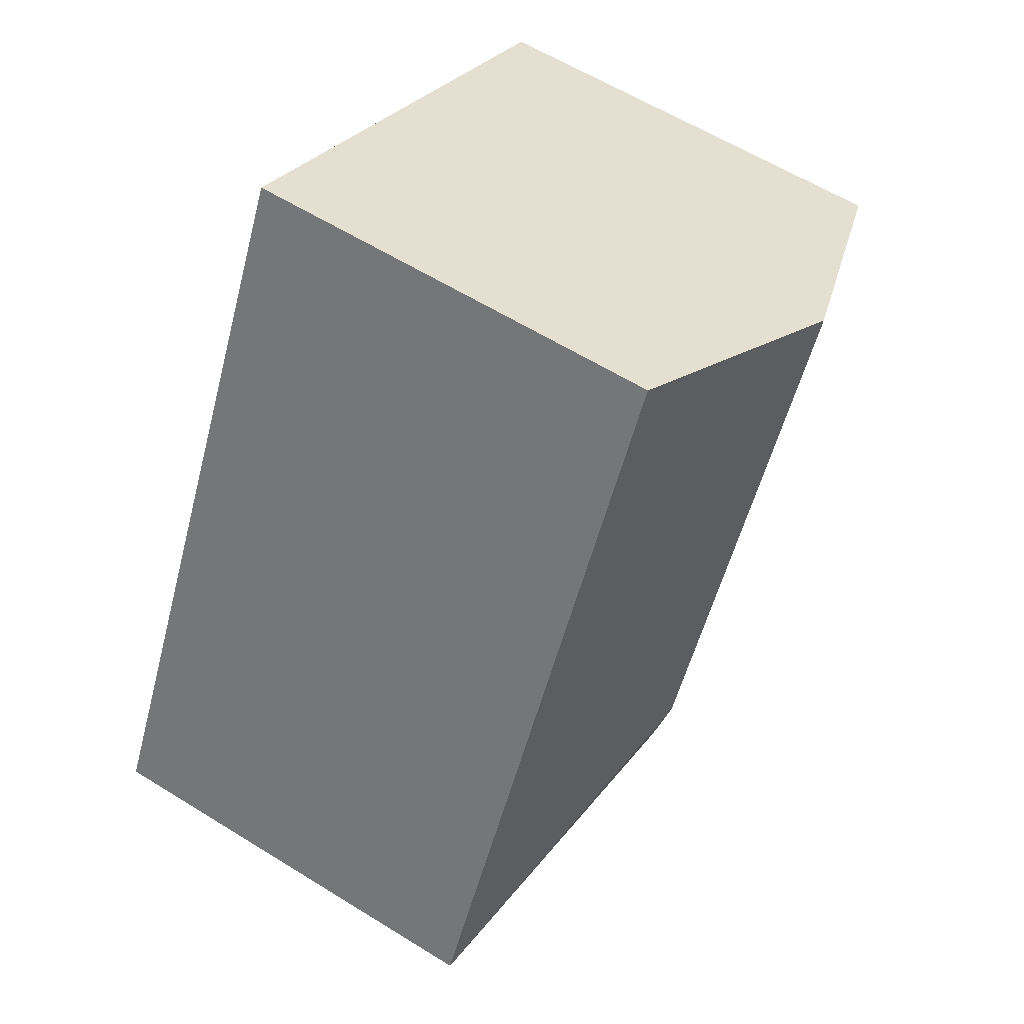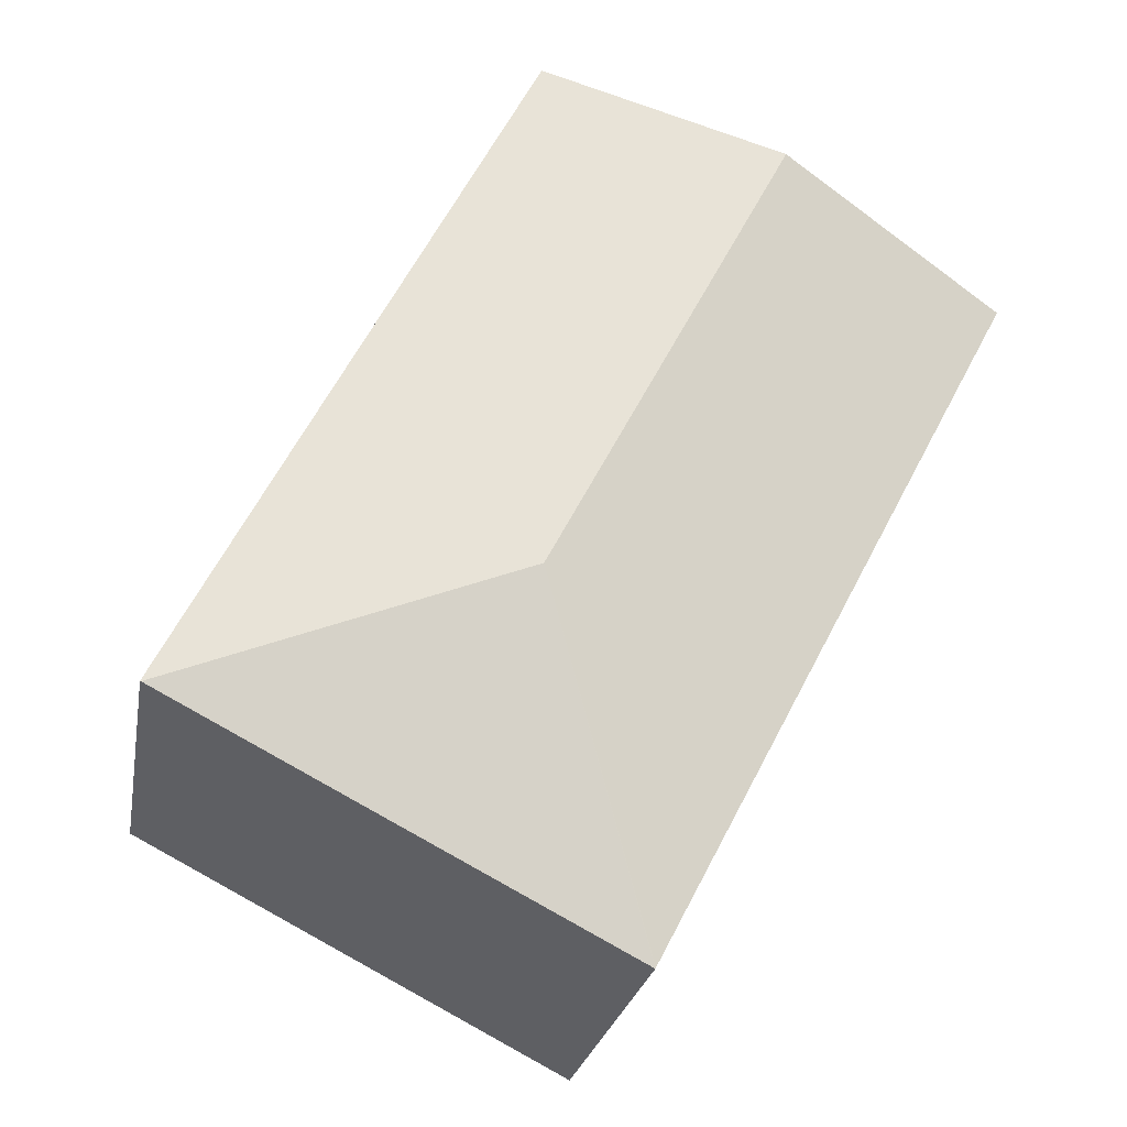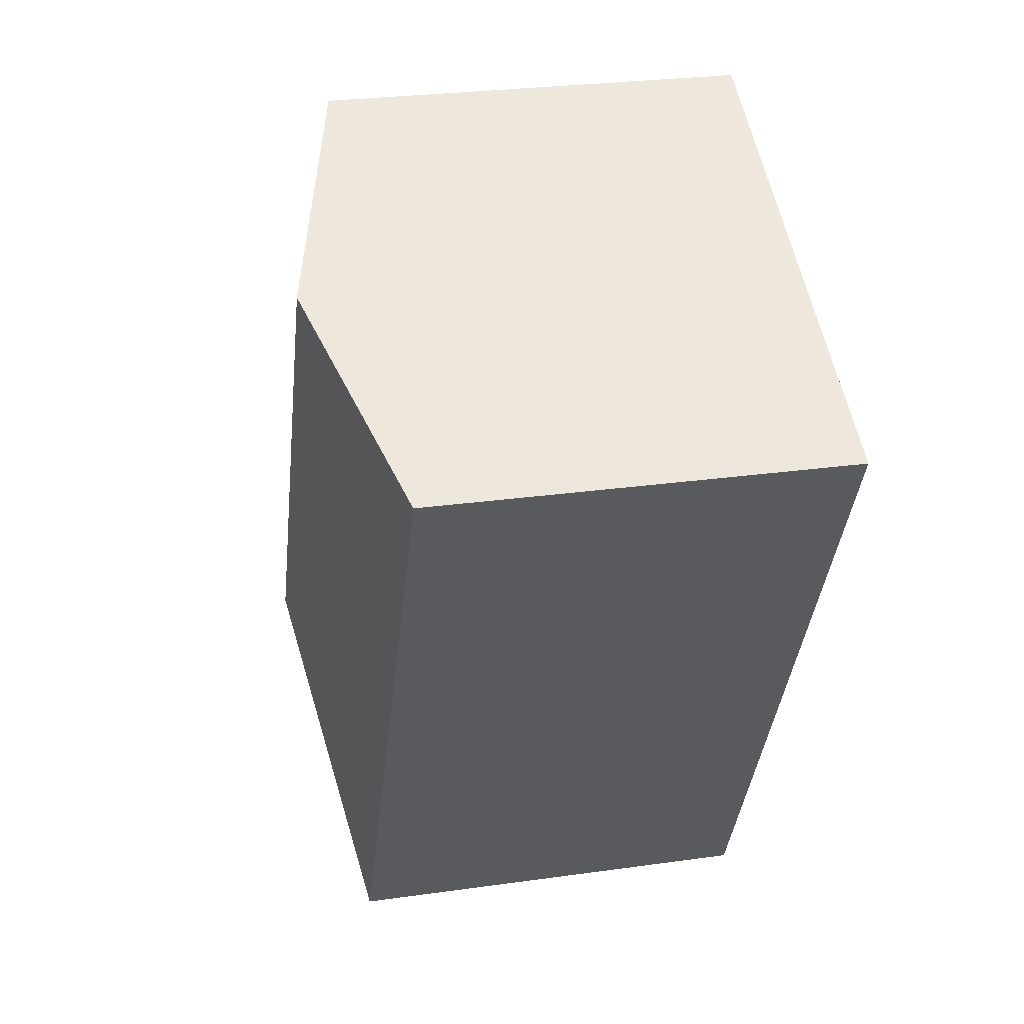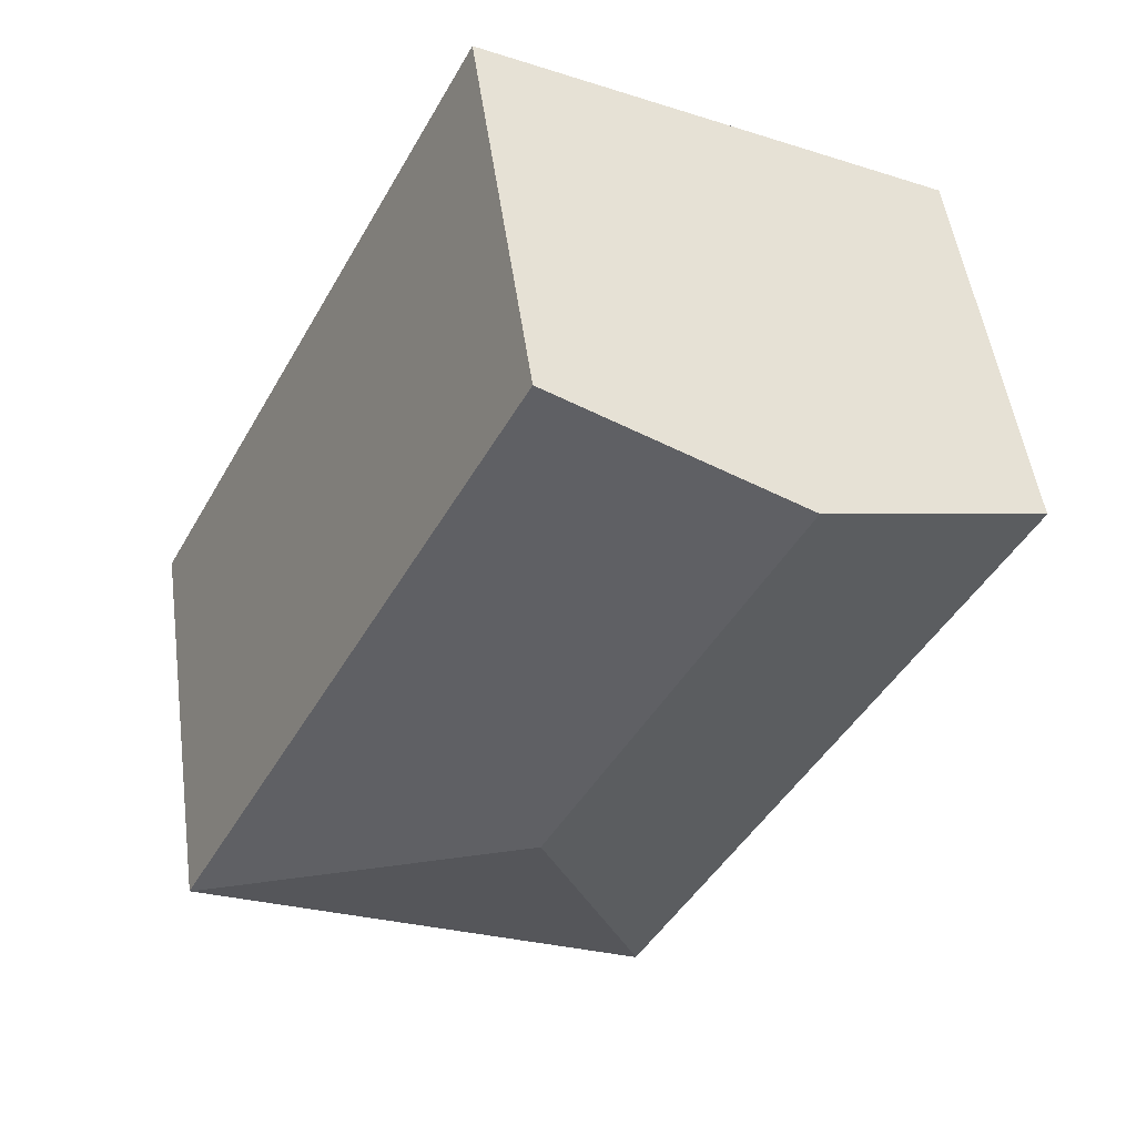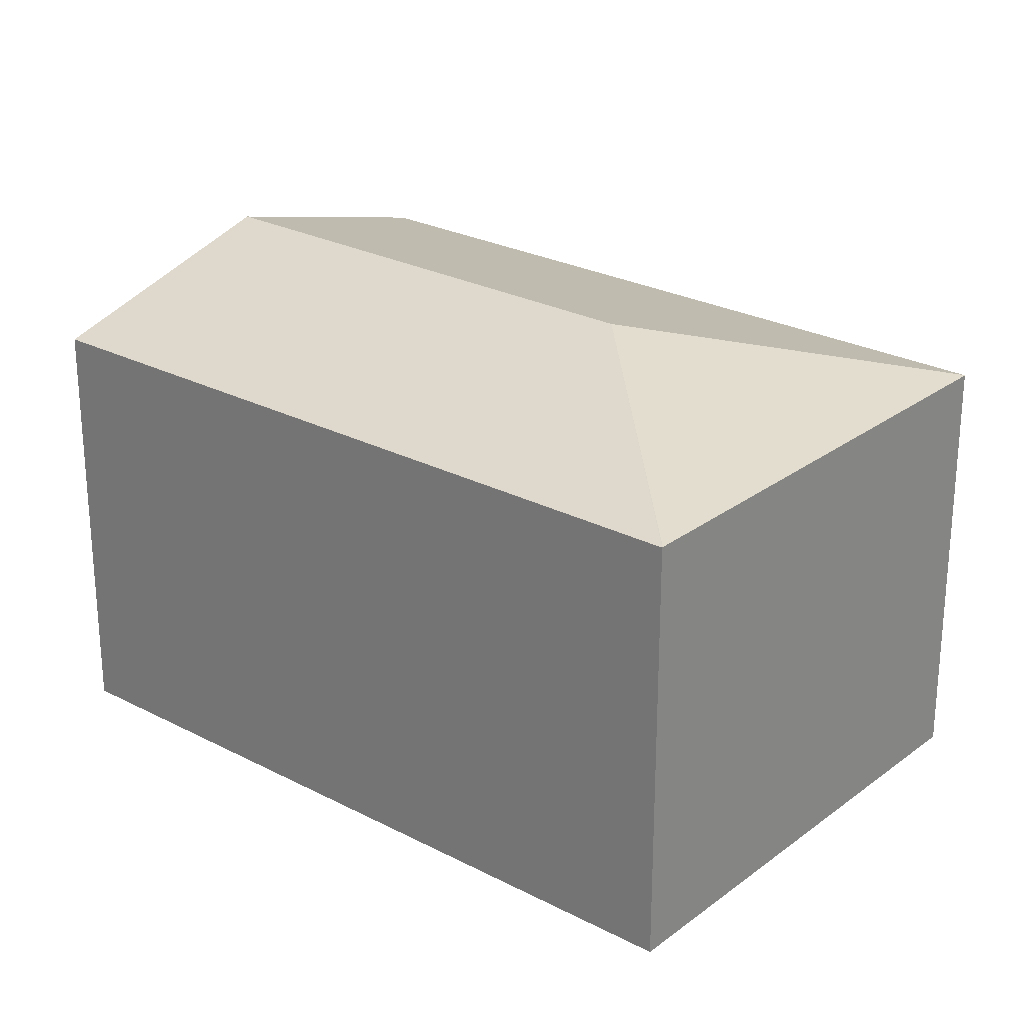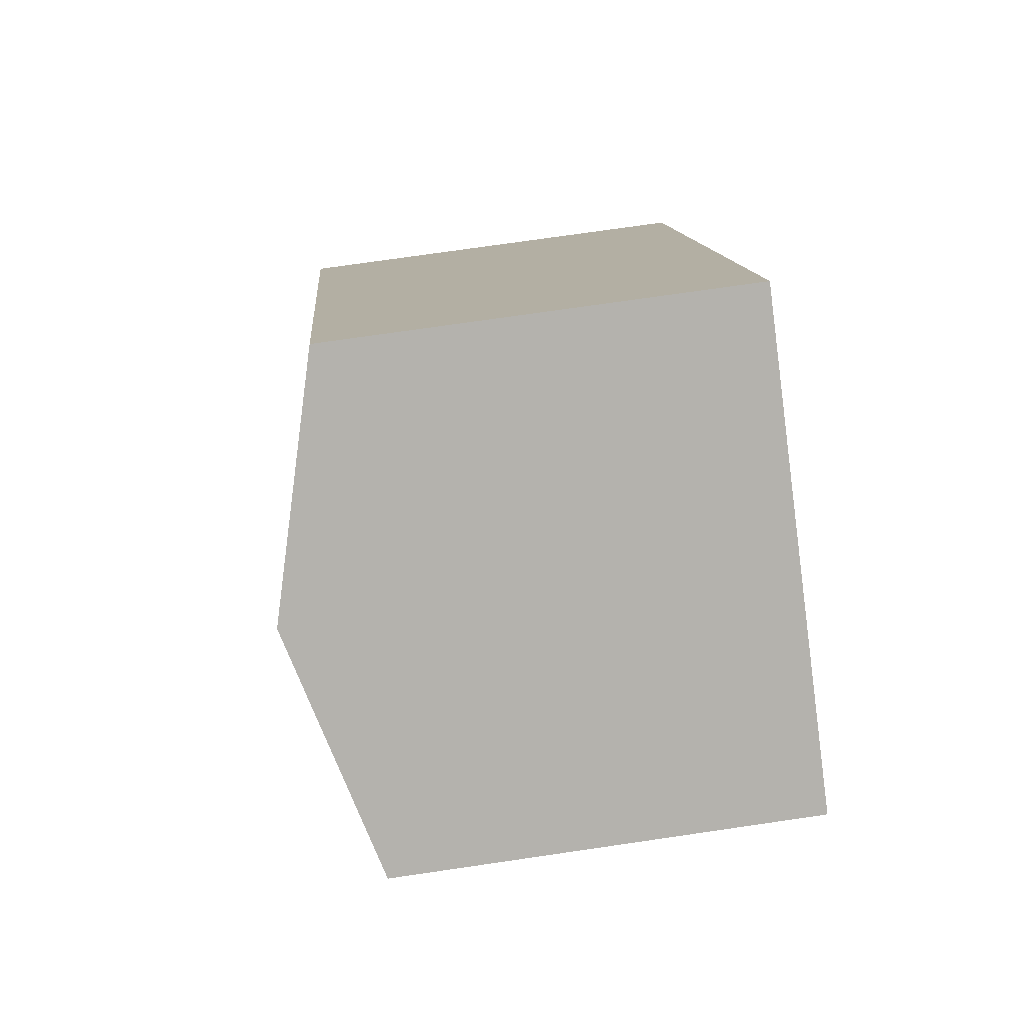
<metadata>
{"format":"obj","ext":"obj","renderer":"f3d","projection":"perspective","resolution":1024,"background":"white","views":[{"elev":59.9,"azim":122.5,"up":"+Z"},{"elev":-24.4,"azim":170.1,"up":"+Z"},{"elev":27.0,"azim":-102.4,"up":"+Z"},{"elev":50.9,"azim":172.1,"up":"+Z"},{"elev":25.6,"azim":102.6,"up":"+Y"},{"elev":74.0,"azim":-98.3,"up":"+Z"}]}
</metadata>
<code>
v  11.74 12.41 -8.541
v  20.44 10.71 -11.3
v  20.42 10.72 -11.31
v  11.56 10.69 5.897
v  5.759 12.41 2.937
v  8.981 10.7 -17.23
v  8.971 10.7 -17.21
v  4.781 10.7 -9.172
v  1.652 10.7 -3.169
v  0 10.7 6.553e-16
v  8.981 1.055e-15 -17.23
v  8.971 1.054e-15 -17.21
v  4.781 5.616e-16 -9.172
v  0 0 0
v  1.652 1.94e-16 -3.169
v  11.56 -3.611e-16 5.897
v  5.759 -1.798e-16 2.937
v  20.44 6.922e-16 -11.3
v  20.42 6.928e-16 -11.31
g defaultobject
f 1 2 3
f 1 4 2
f 4 1 5
f 1 3 6
f 1 6 7
f 8 1 7
f 1 8 5
f 5 8 9
f 5 9 10
f 11 7 6
f 7 11 8
f 8 11 9
f 9 11 12
f 9 12 13
f 9 13 10
f 10 13 14
f 14 13 15
f 14 5 10
f 5 14 4
f 4 14 16
f 16 14 17
f 4 18 2
f 18 4 16
f 2 6 3
f 6 2 18
f 6 18 11
f 11 18 19
f 15 17 14
f 17 15 13
f 17 13 16
f 16 13 11
f 16 11 18
f 18 11 19

</code>
